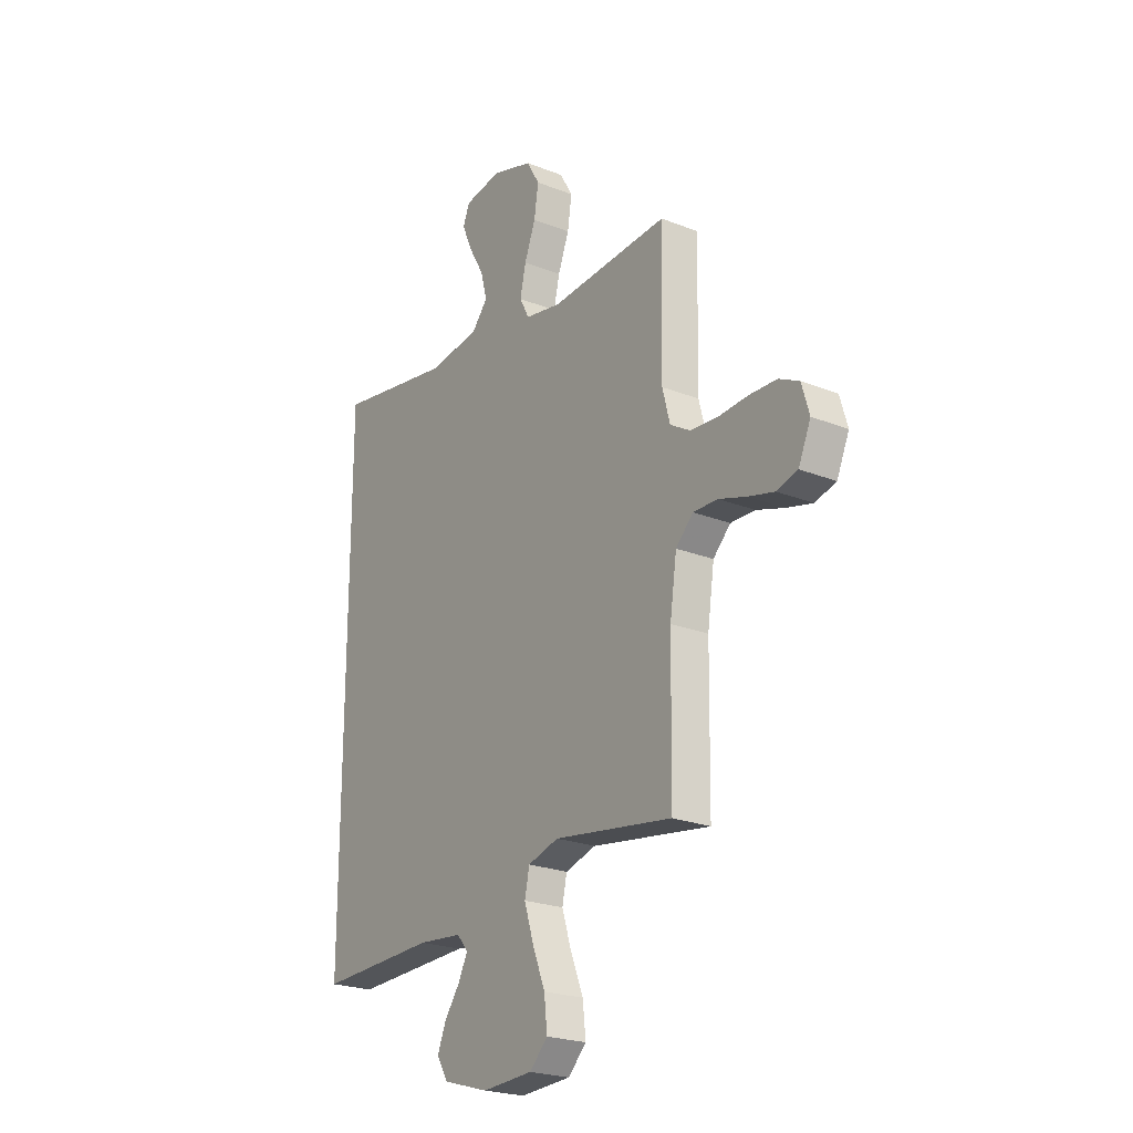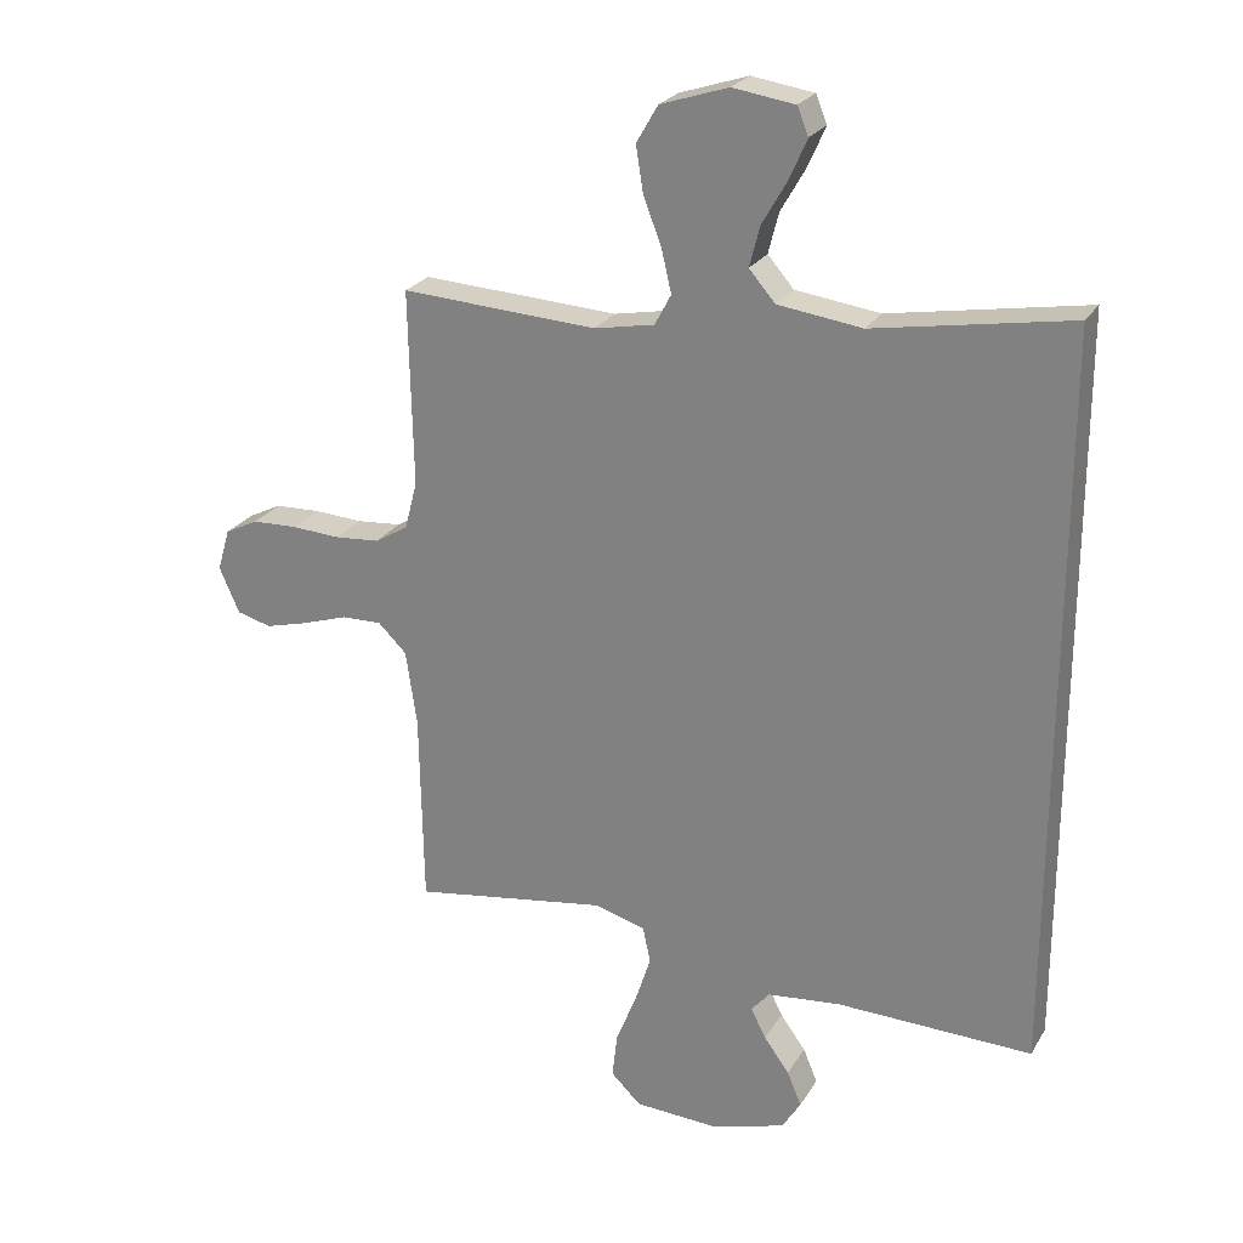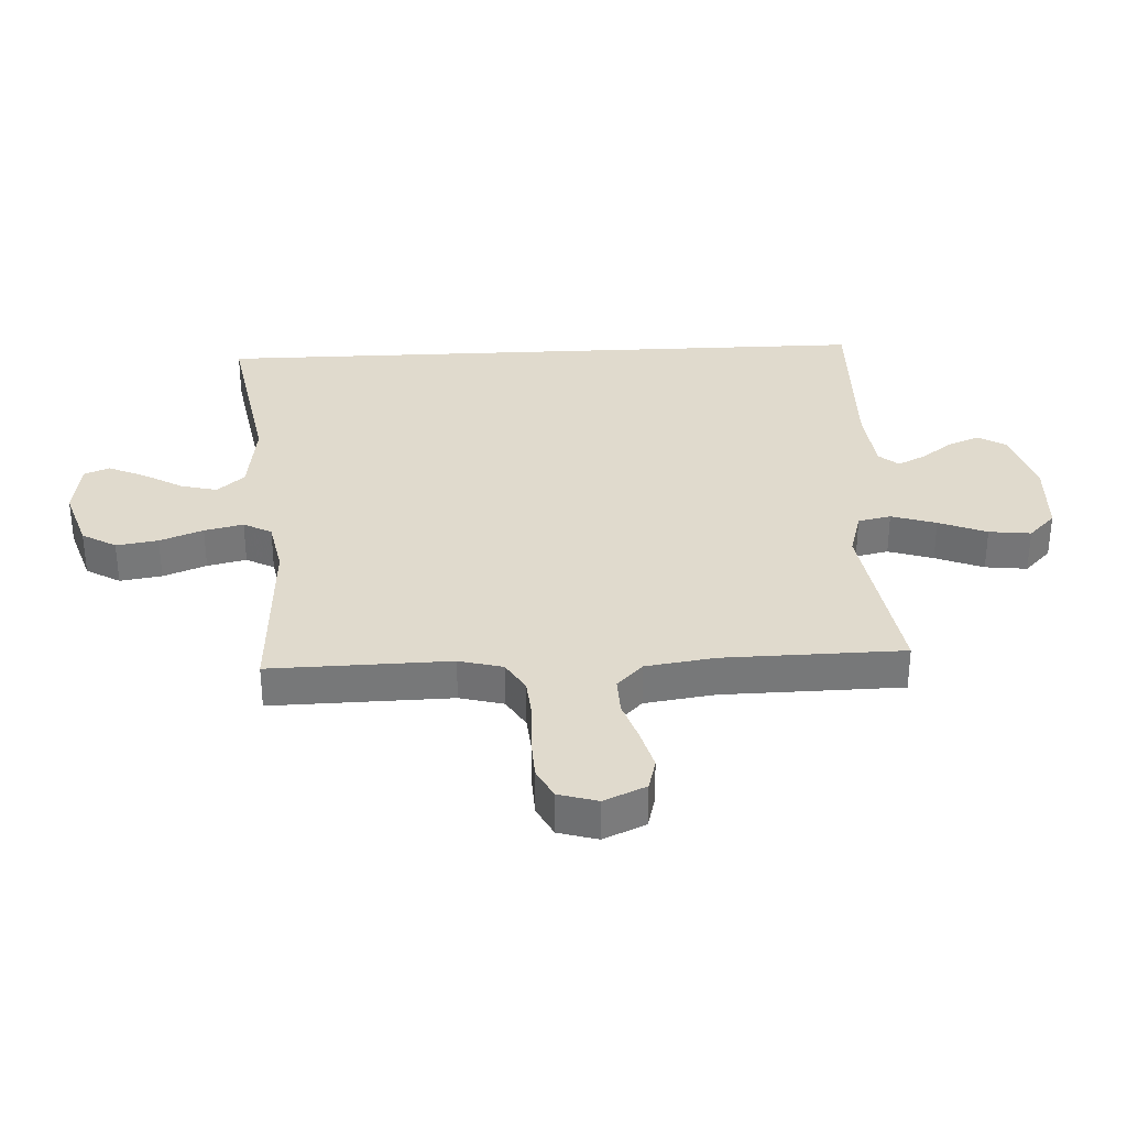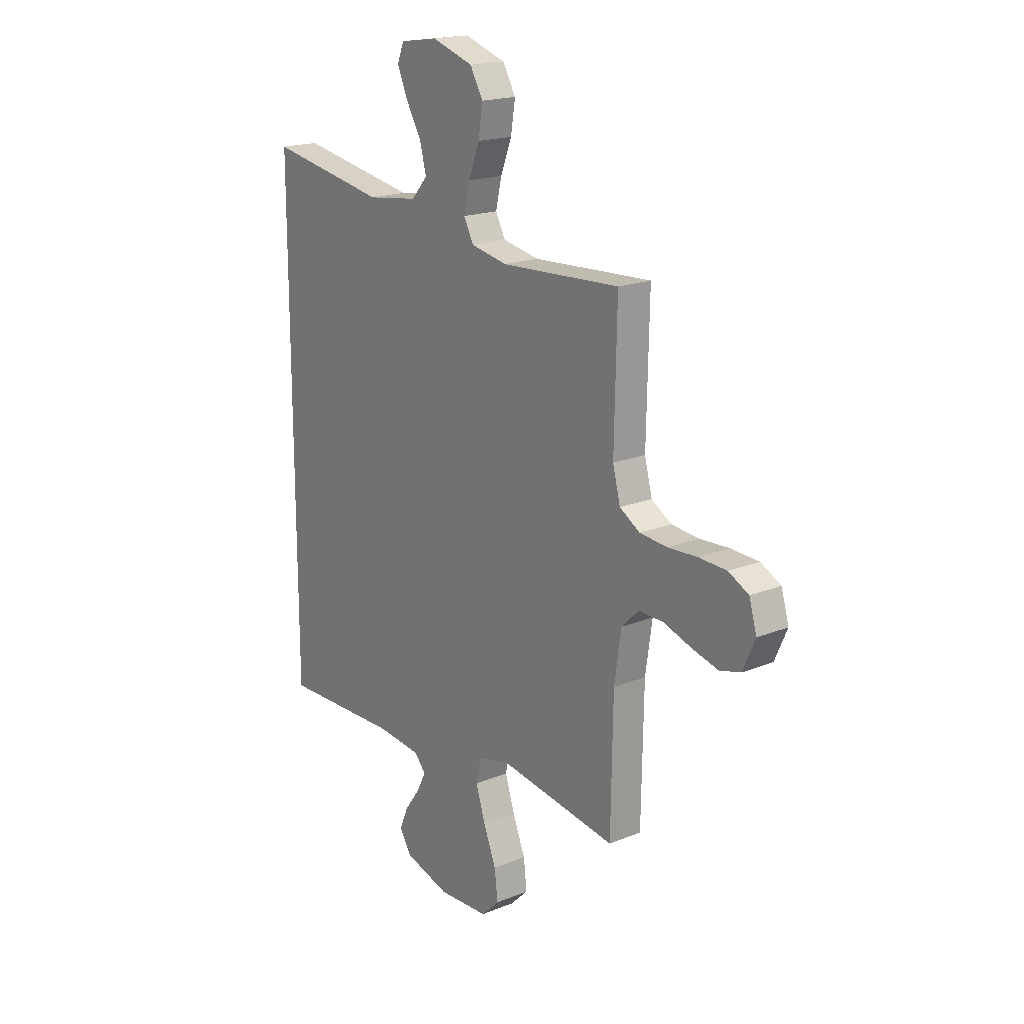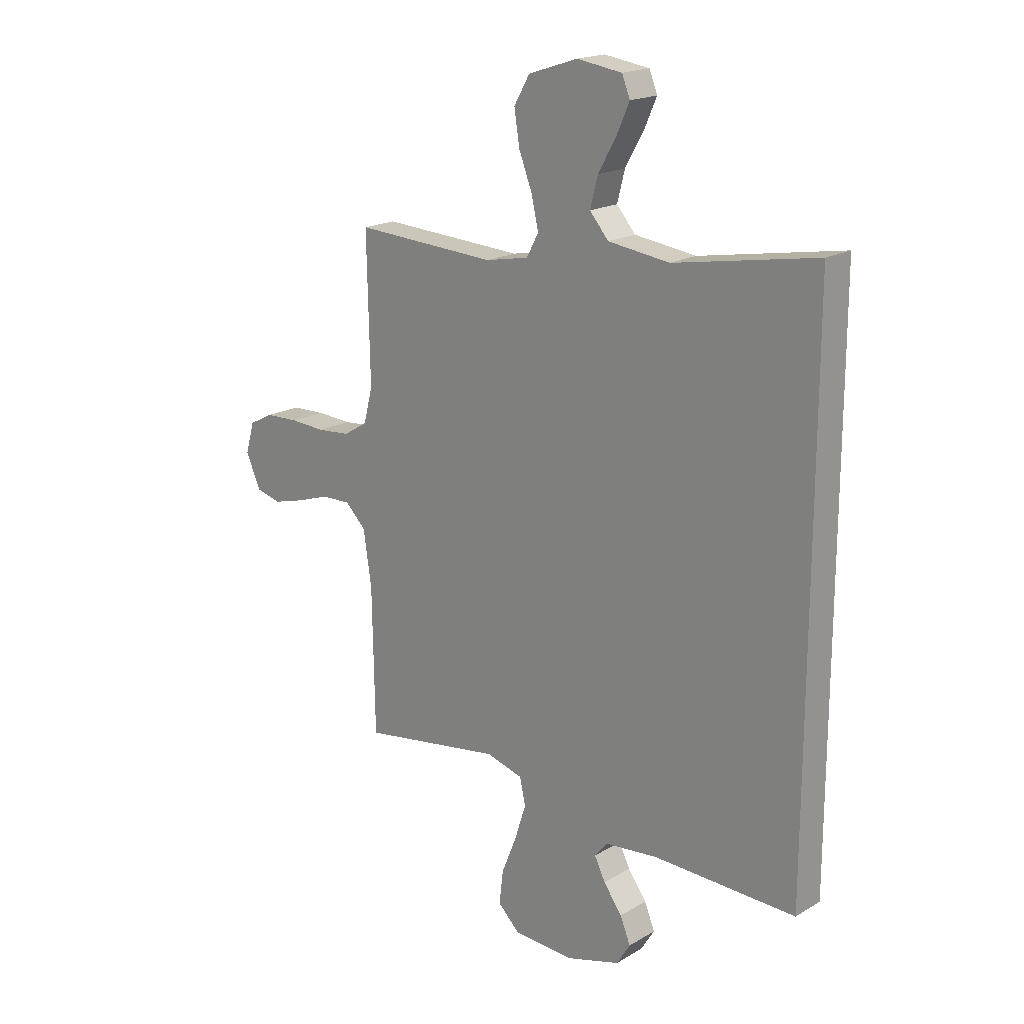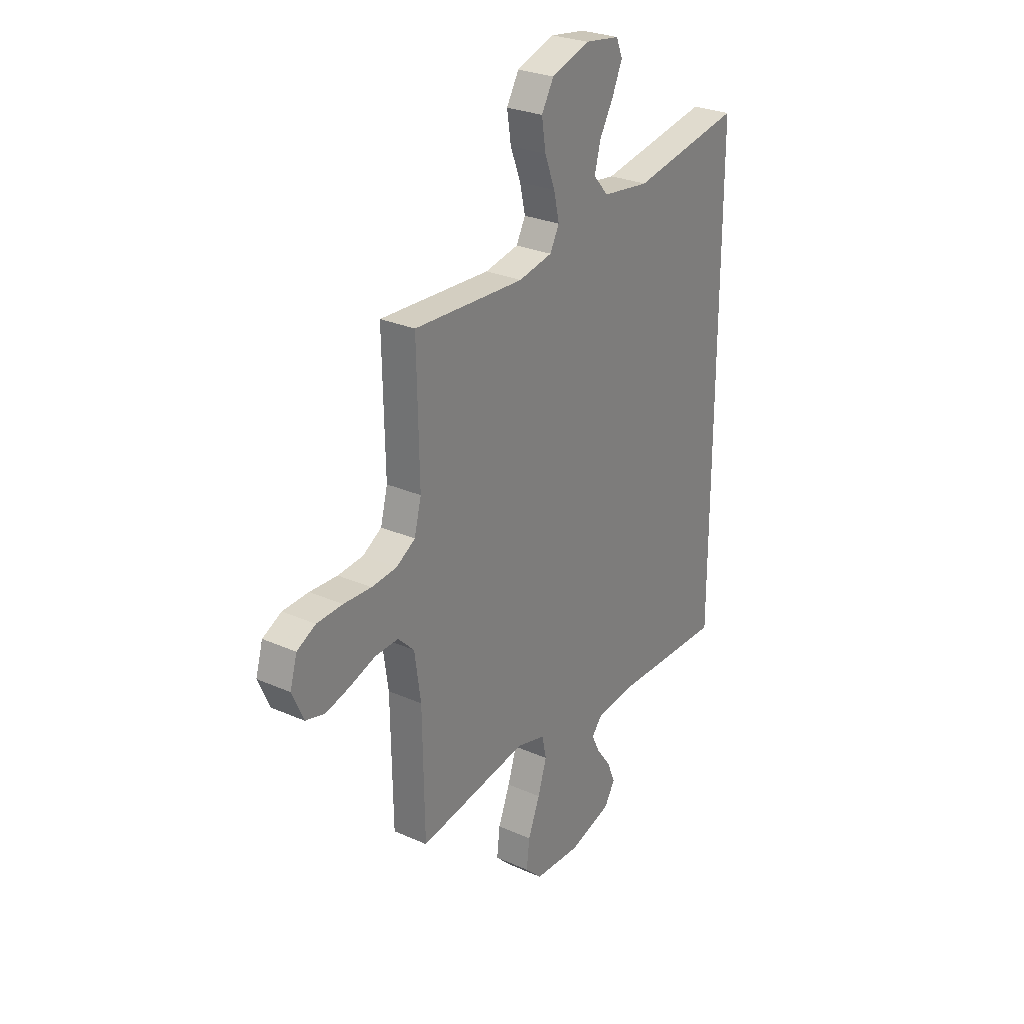
<metadata>
{"format":"obj","ext":"obj","renderer":"f3d","projection":"perspective","resolution":1024,"background":"white","views":[{"elev":-23.4,"azim":56.3,"up":"+Z"},{"elev":24.7,"azim":-155.8,"up":"+Z"},{"elev":33.0,"azim":87.2,"up":"+Y"},{"elev":18.7,"azim":52.3,"up":"+Z"},{"elev":18.8,"azim":-137.9,"up":"+Z"},{"elev":27.5,"azim":124.2,"up":"+Z"}]}
</metadata>
<code>
v 0.5 0.07 -0.5
v 0.2 0.07 -0.453
v 0.122 0.07 -0.475
v 0.11 0.07 -0.53
v 0.134 0.07 -0.605
v 0.166 0.07 -0.685
v 0.174 0.07 -0.755
v 0.128 0.07 -0.8
v 0 0.07 -0.806
v -0.115 0.07 -0.772
v -0.144 0.07 -0.725
v -0.122 0.07 -0.672
v -0.083 0.07 -0.619
v -0.06 0.07 -0.573
v -0.088 0.07 -0.54
v -0.2 0.07 -0.528
v -0.5 0.07 -0.535
v -0.5 0.07 0.592
v -0.2 0.07 0.539
v -0.071 0.07 0.556
v -0.031 0.07 0.602
v -0.047 0.07 0.664
v -0.085 0.07 0.73
v -0.112 0.07 0.791
v -0.095 0.07 0.833
v 0 0.07 0.847
v 0.104 0.07 0.813
v 0.137 0.07 0.756
v 0.126 0.07 0.686
v 0.098 0.07 0.614
v 0.083 0.07 0.549
v 0.108 0.07 0.502
v 0.2 0.07 0.484
v 0.5 0.07 0.5
v 0.494 0.07 0.2
v 0.513 0.07 0.127
v 0.564 0.07 0.096
v 0.633 0.07 0.09
v 0.708 0.07 0.094
v 0.778 0.07 0.091
v 0.829 0.07 0.065
v 0.848 0.07 0
v 0.817 0.07 -0.07
v 0.764 0.07 -0.084
v 0.697 0.07 -0.066
v 0.628 0.07 -0.043
v 0.566 0.07 -0.041
v 0.522 0.07 -0.084
v 0.505 0.07 -0.2
v 0.5 0 -0.5
v 0.2 0 -0.453
v 0.122 0 -0.475
v 0.11 0 -0.53
v 0.134 0 -0.605
v 0.166 0 -0.685
v 0.174 0 -0.755
v 0.128 0 -0.8
v 0 0 -0.806
v -0.115 0 -0.772
v -0.144 0 -0.725
v -0.122 0 -0.672
v -0.083 0 -0.619
v -0.06 0 -0.573
v -0.088 0 -0.54
v -0.2 0 -0.528
v -0.5 0 -0.535
v -0.5 0 0.592
v -0.2 0 0.539
v -0.071 0 0.556
v -0.031 0 0.602
v -0.047 0 0.664
v -0.085 0 0.73
v -0.112 0 0.791
v -0.095 0 0.833
v 0 0 0.847
v 0.104 0 0.813
v 0.137 0 0.756
v 0.126 0 0.686
v 0.098 0 0.614
v 0.083 0 0.549
v 0.108 0 0.502
v 0.2 0 0.484
v 0.5 0 0.5
v 0.494 0 0.2
v 0.513 0 0.127
v 0.564 0 0.096
v 0.633 0 0.09
v 0.708 0 0.094
v 0.778 0 0.091
v 0.829 0 0.065
v 0.848 0 0
v 0.817 0 -0.07
v 0.764 0 -0.084
v 0.697 0 -0.066
v 0.628 0 -0.043
v 0.566 0 -0.041
v 0.522 0 -0.084
v 0.505 0 -0.2
f 44 45 46
f 43 44 46
f 42 43 46
f 41 42 46
f 40 41 46
f 39 40 46
f 38 39 46
f 37 38 46 47
f 36 37 47 48
f 33 34 35
f 36 48 49
f 35 36 49
f 33 35 49
f 32 33 49
f 28 29 30
f 27 28 30
f 26 27 30
f 25 26 30
f 24 25 30
f 23 24 30
f 22 23 30
f 21 22 30 31
f 20 21 31 32
f 16 17 18 19
f 20 32 49
f 19 20 49
f 16 19 49
f 15 16 49
f 11 12 13
f 10 11 13
f 9 10 13
f 8 9 13
f 7 8 13
f 6 7 13
f 5 6 13
f 4 5 13 14
f 3 4 14 15
f 49 1 2
f 49 2 3
f 3 15 49
f 95 94 93
f 95 93 92
f 95 92 91
f 95 91 90
f 95 90 89
f 95 89 88
f 95 88 87
f 96 95 87 86
f 97 96 86 85
f 84 83 82
f 98 97 85
f 98 85 84
f 98 84 82
f 98 82 81
f 79 78 77
f 79 77 76
f 79 76 75
f 79 75 74
f 79 74 73
f 79 73 72
f 79 72 71
f 80 79 71 70
f 81 80 70 69
f 68 67 66 65
f 98 81 69
f 98 69 68
f 98 68 65
f 98 65 64
f 62 61 60
f 62 60 59
f 62 59 58
f 62 58 57
f 62 57 56
f 62 56 55
f 62 55 54
f 63 62 54 53
f 64 63 53 52
f 51 50 98
f 52 51 98
f 98 64 52
f 1 50 51 2
f 2 51 52 3
f 3 52 53 4
f 4 53 54 5
f 5 54 55 6
f 6 55 56 7
f 7 56 57 8
f 8 57 58 9
f 9 58 59 10
f 10 59 60 11
f 11 60 61 12
f 12 61 62 13
f 13 62 63 14
f 14 63 64 15
f 15 64 65 16
f 16 65 66 17
f 17 66 67 18
f 18 67 68 19
f 19 68 69 20
f 20 69 70 21
f 21 70 71 22
f 22 71 72 23
f 23 72 73 24
f 24 73 74 25
f 25 74 75 26
f 26 75 76 27
f 27 76 77 28
f 28 77 78 29
f 29 78 79 30
f 30 79 80 31
f 31 80 81 32
f 32 81 82 33
f 33 82 83 34
f 34 83 84 35
f 35 84 85 36
f 36 85 86 37
f 37 86 87 38
f 38 87 88 39
f 39 88 89 40
f 40 89 90 41
f 41 90 91 42
f 42 91 92 43
f 43 92 93 44
f 44 93 94 45
f 45 94 95 46
f 46 95 96 47
f 47 96 97 48
f 48 97 98 49
f 49 98 50 1

</code>
